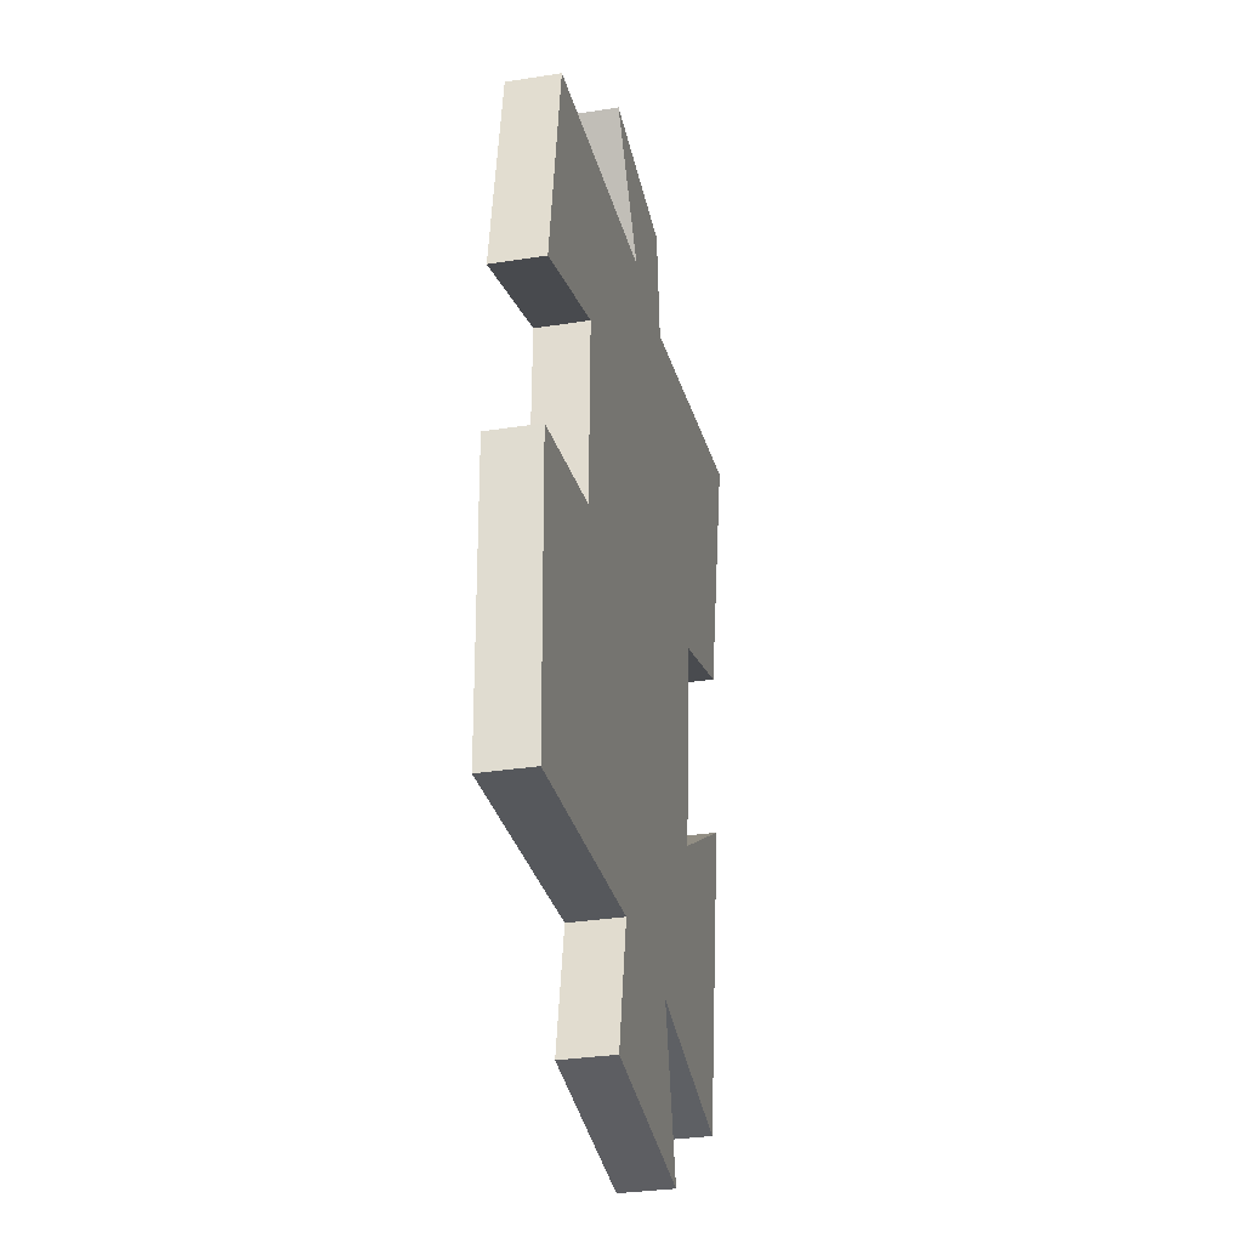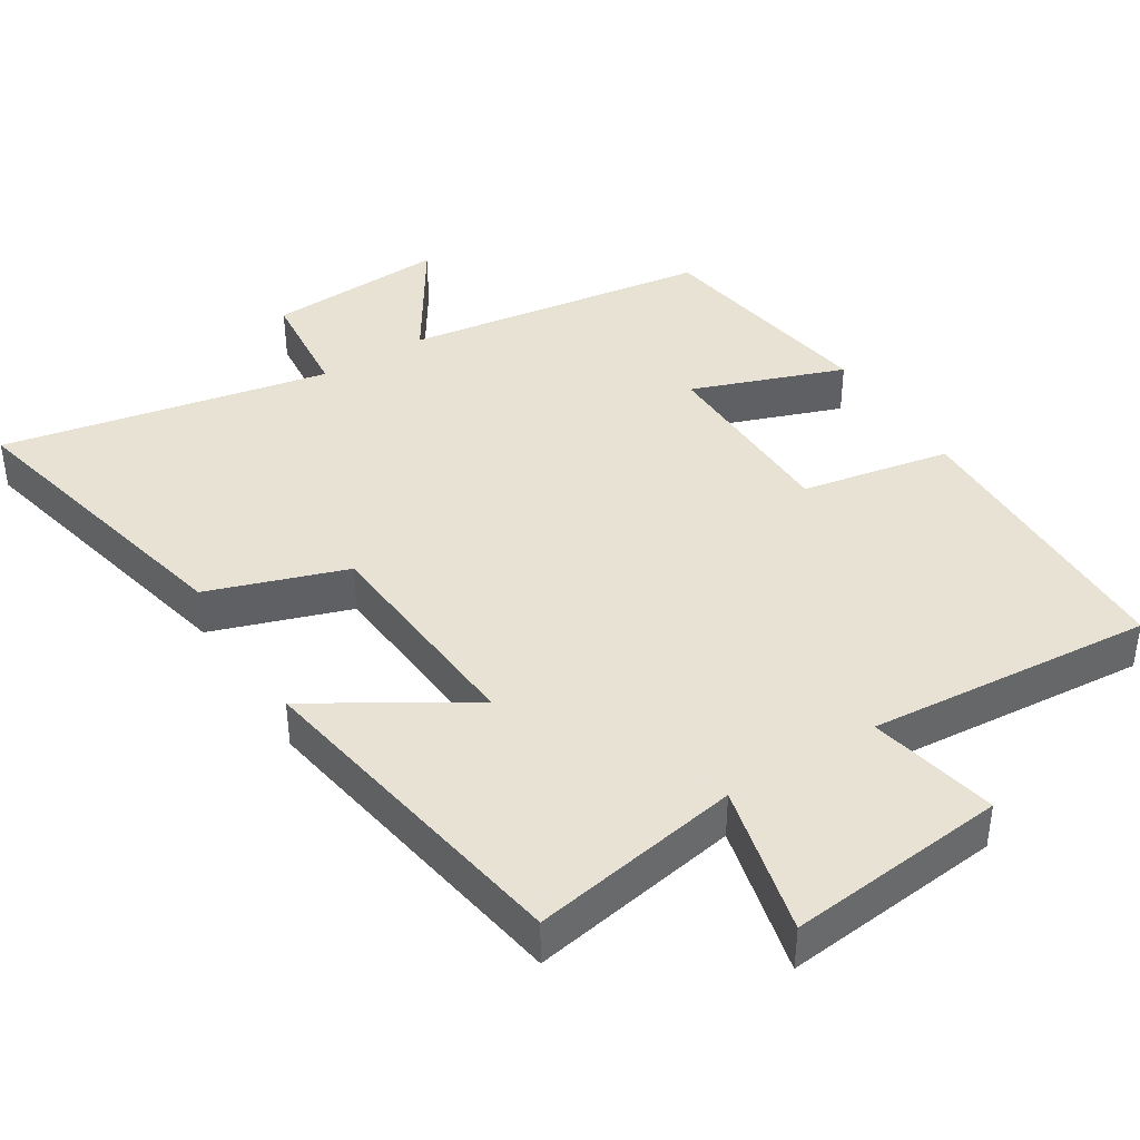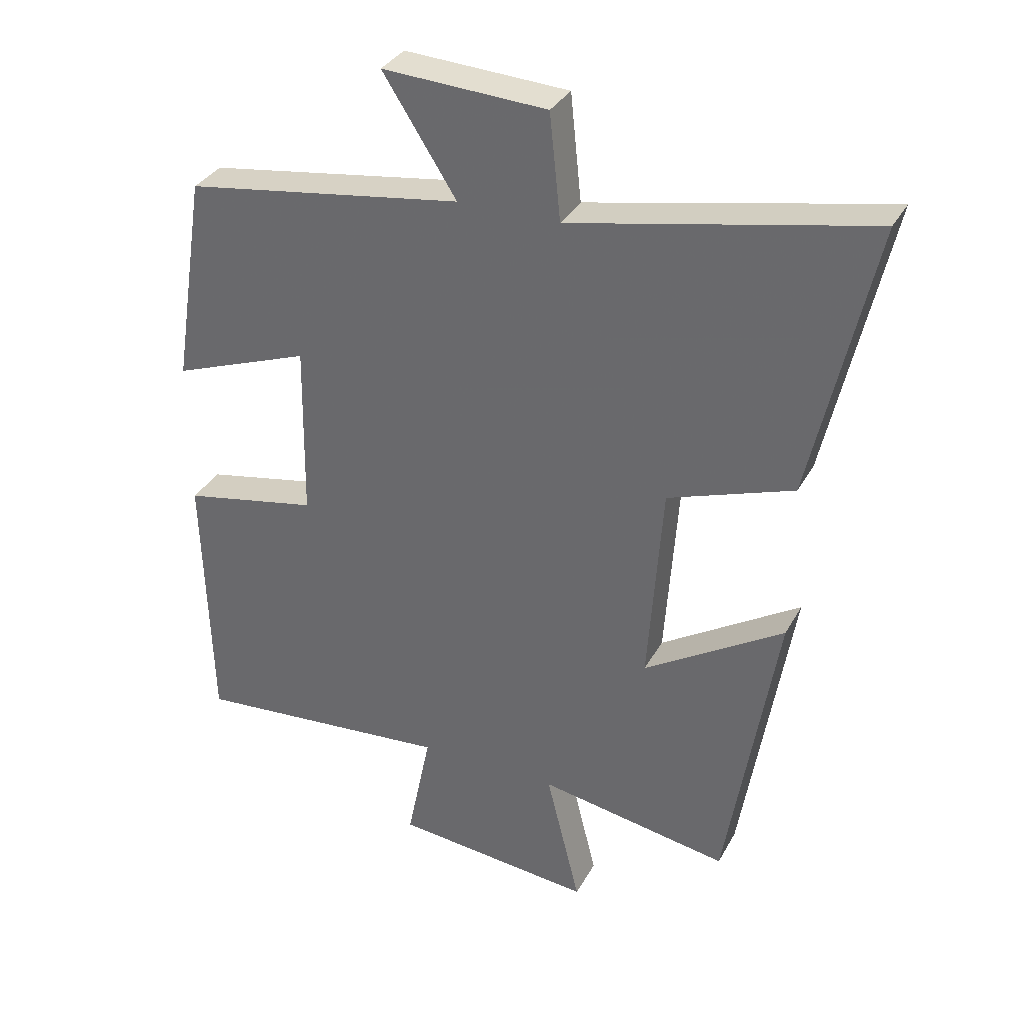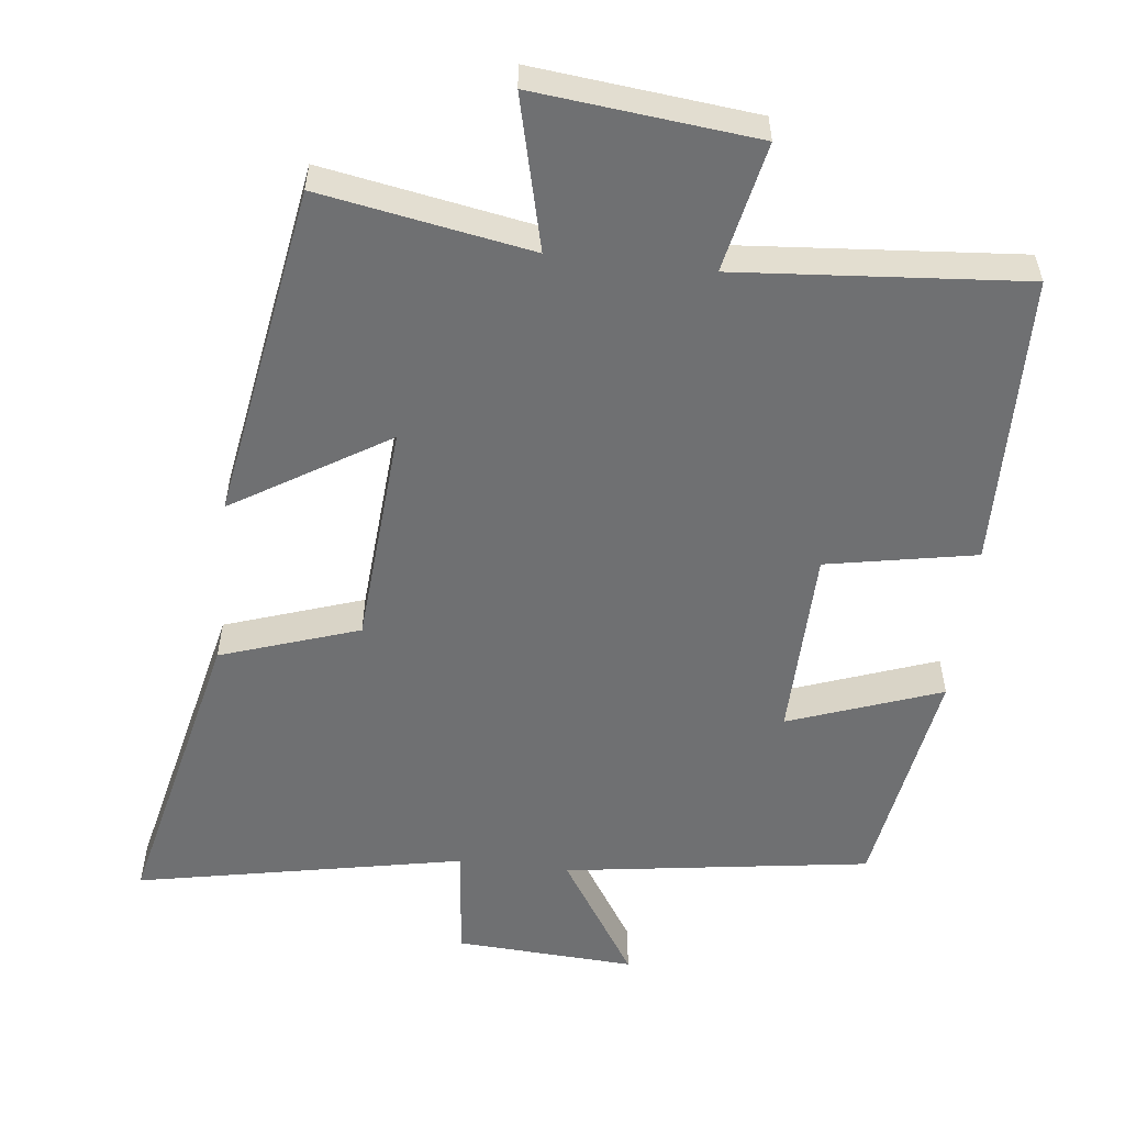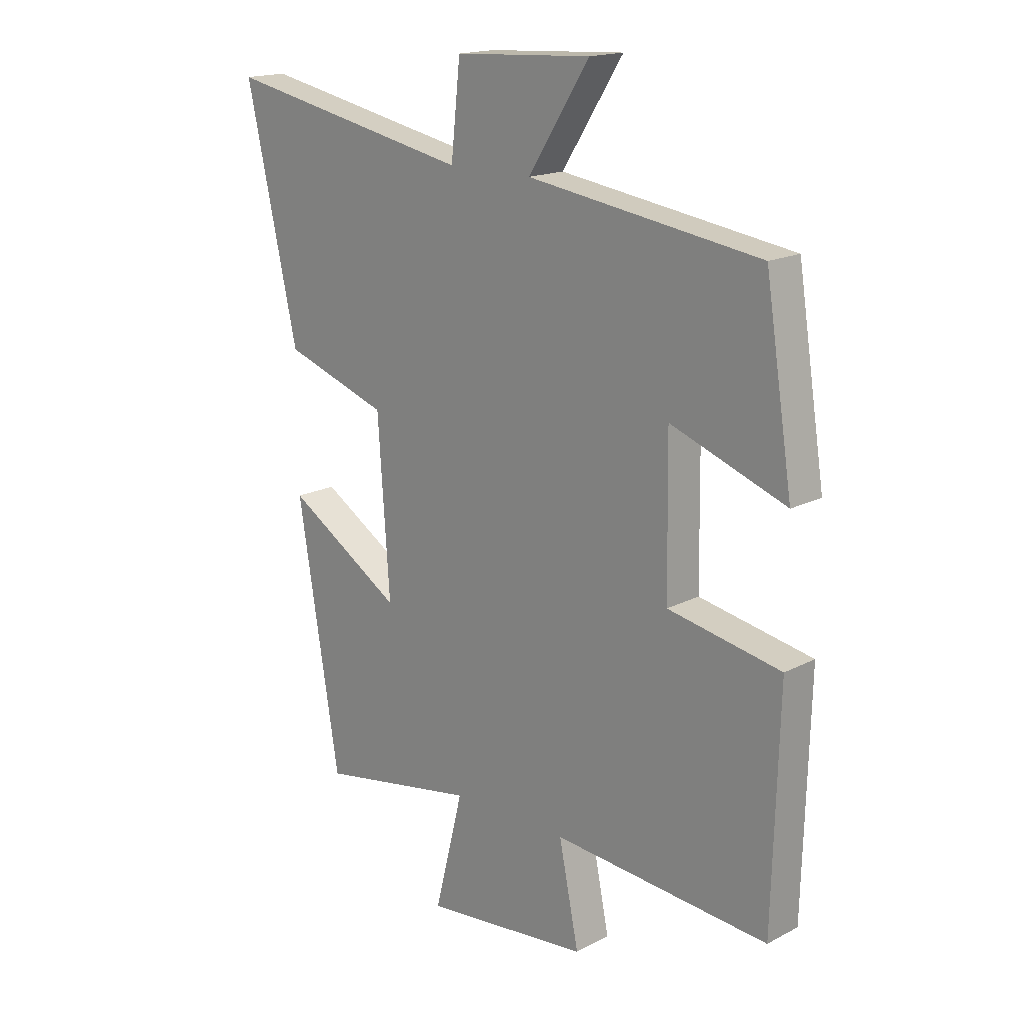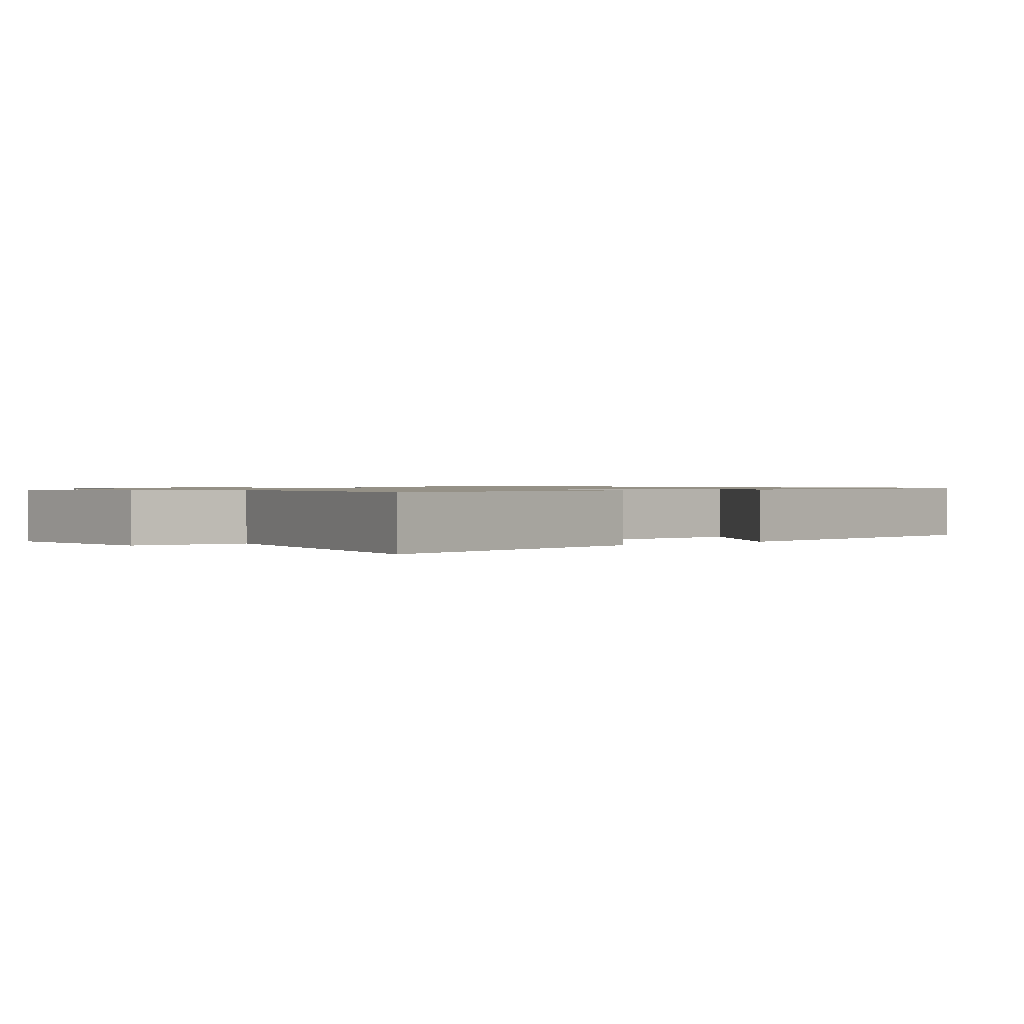
<metadata>
{"format":"obj","ext":"obj","renderer":"f3d","projection":"perspective","resolution":1024,"background":"white","views":[{"elev":-33.0,"azim":-77.8,"up":"+Z"},{"elev":40.6,"azim":147.8,"up":"+Y"},{"elev":33.7,"azim":25.0,"up":"+Z"},{"elev":-54.8,"azim":173.3,"up":"+Y"},{"elev":17.2,"azim":-135.8,"up":"+Z"},{"elev":0.9,"azim":51.0,"up":"+Y"}]}
</metadata>
<code>
v -0.489 0.07 -0.533
v -0.5 0.07 -0.12
v -0.291 0.07 -0.08
v -0.287 0.07 0.19
v -0.5 0.07 0.112
v -0.449 0.07 0.437
v -0.02 0.07 0.5
v -0.133 0.07 0.676
v 0.119 0.07 0.662
v 0.136 0.07 0.5
v 0.595 0.07 0.592
v 0.5 0.07 0.166
v 0.307 0.07 0.1
v 0.285 0.07 -0.214
v 0.5 0.07 -0.08
v 0.423 0.07 -0.552
v 0.129 0.07 -0.5
v 0.182 0.07 -0.713
v -0.126 0.07 -0.681
v -0.089 0.07 -0.5
v -0.489 0 -0.533
v -0.5 0 -0.12
v -0.291 0 -0.08
v -0.287 0 0.19
v -0.5 0 0.112
v -0.449 0 0.437
v -0.02 0 0.5
v -0.133 0 0.676
v 0.119 0 0.662
v 0.136 0 0.5
v 0.595 0 0.592
v 0.5 0 0.166
v 0.307 0 0.1
v 0.285 0 -0.214
v 0.5 0 -0.08
v 0.423 0 -0.552
v 0.129 0 -0.5
v 0.182 0 -0.713
v -0.126 0 -0.681
v -0.089 0 -0.5
f 17 18 19 20
f 14 15 16 17
f 13 14 17 20
f 10 11 12 13
f 10 13 20 1
f 7 8 9 10
f 6 7 10
f 5 6 10
f 4 5 10
f 3 4 10
f 1 2 3
f 1 3 10
f 40 39 38 37
f 37 36 35 34
f 40 37 34 33
f 33 32 31 30
f 21 40 33 30
f 30 29 28 27
f 30 27 26
f 30 26 25
f 30 25 24
f 30 24 23
f 23 22 21
f 30 23 21
f 1 21 22 2
f 2 22 23 3
f 3 23 24 4
f 4 24 25 5
f 5 25 26 6
f 6 26 27 7
f 7 27 28 8
f 8 28 29 9
f 9 29 30 10
f 10 30 31 11
f 11 31 32 12
f 12 32 33 13
f 13 33 34 14
f 14 34 35 15
f 15 35 36 16
f 16 36 37 17
f 17 37 38 18
f 18 38 39 19
f 19 39 40 20
f 20 40 21 1

</code>
